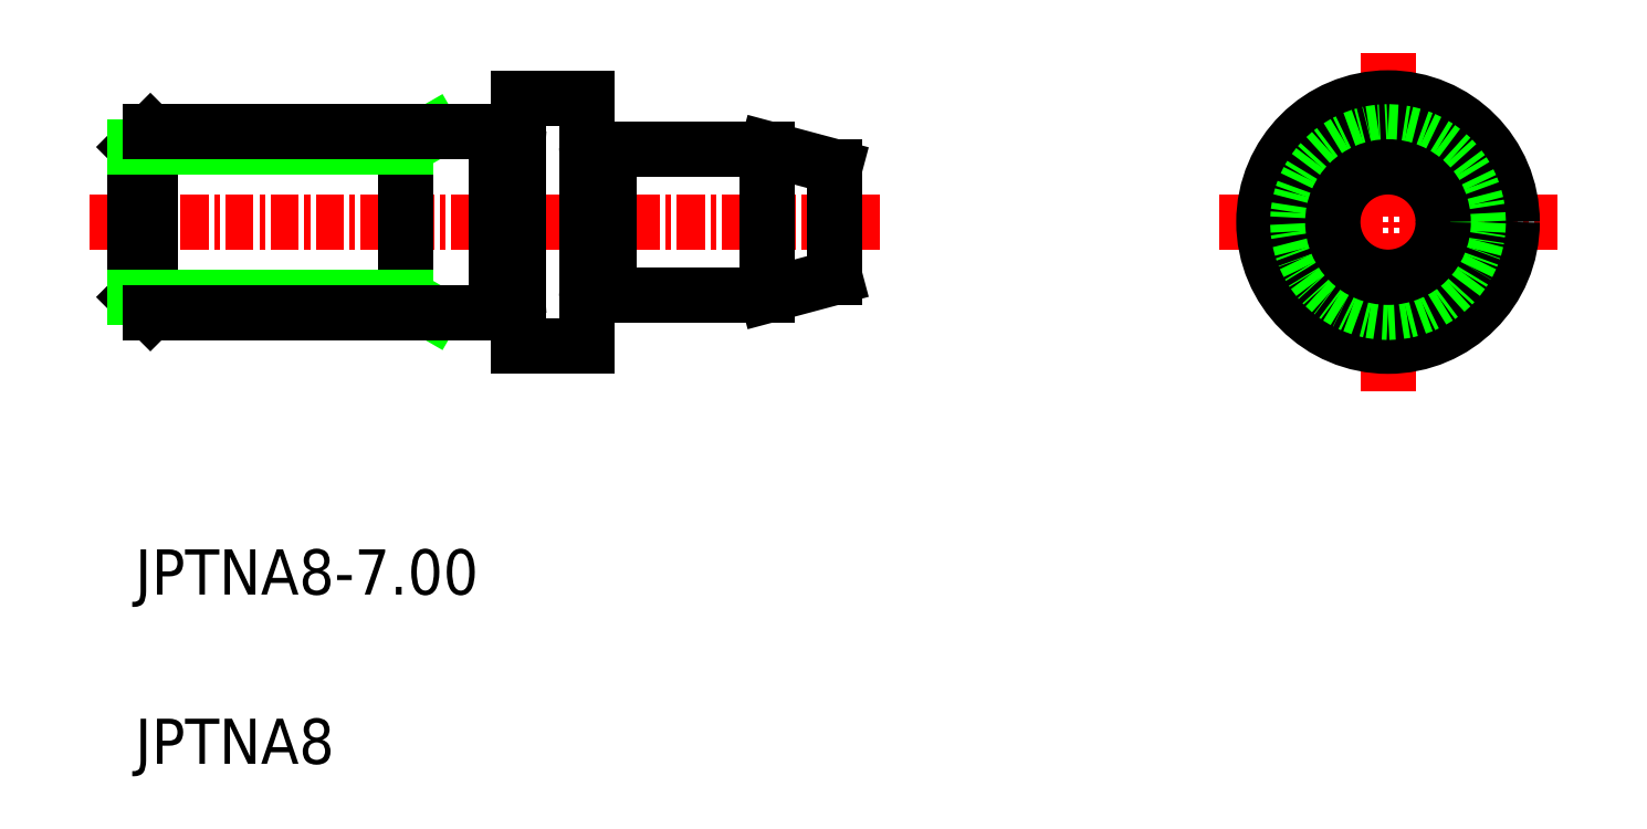
<metadata>
{"format":"dxf","ext":"dxf","renderer":"ezdxf+matplotlib","layout":"modelspace","background":"white","min_lineweight":24,"dpi":150}
</metadata>
<code>
0
SECTION
2
ENTITIES
0
LINE
8
CENTER
10
-1467
20
-480.6
30
0
11
-1432
21
-480.6
31
0
0
LINE
8
0
10
-1444
20
-483.9
30
0
11
-1437
21
-483.9
31
0
0
LINE
8
0
10
-1444
20
-477.4
30
0
11
-1437
21
-477.4
31
0
0
TEXT
8
0
10
-1465
20
-497.1
30
0
40
2
1
JPTNA8-7
0
TEXT
8
0
10
-1465
20
-504.6
30
0
40
2
1
JPTNA8
0
LINE
8
0
10
-1445
20
-475.1
30
0
11
-1445
21
-486.1
31
0
0
LINE
8
0
10
-1448
20
-475.1
30
0
11
-1448
21
-486.1
31
0
0
LINE
8
0
10
-1444
20
-483.9
30
0
11
-1444
21
-477.4
31
0
0
LINE
8
0
10
-1448
20
-486.1
30
0
11
-1445
21
-486.1
31
0
0
LINE
8
0
10
-1448
20
-475.1
30
0
11
-1445
21
-475.1
31
0
0
LINE
8
0
10
-1437
20
-483.9
30
0
11
-1434
21
-483.1
31
0
0
LINE
8
0
10
-1437
20
-477.4
30
0
11
-1437
21
-483.9
31
0
0
LINE
8
0
10
-1437
20
-477.4
30
0
11
-1434
21
-478.2
31
0
0
LINE
8
0
10
-1434
20
-478.2
30
0
11
-1434
21
-483.1
31
0
0
LINE
8
CENTER
10
-1410
20
-473.1
30
0
11
-1410
21
-488.1
31
0
0
LINE
8
CENTER
10
-1417
20
-480.6
30
0
11
-1402
21
-480.6
31
0
0
LINE
8
0
10
-1445
20
-483.8
30
0
11
-1445
21
-483.8
31
0
0
ARC
8
0
10
-1445
20
-484
30
0
40
0.2
50
90
51
180
0
ARC
8
0
10
-1445
20
-484
30
0
40
0.2
50
30
51
90
0
LINE
8
0
10
-1445
20
-477.5
30
0
11
-1445
21
-477.5
31
0
0
ARC
8
0
10
-1445
20
-477.3
30
0
40
0.2
50
180
51
270
0
ARC
8
0
10
-1445
20
-477.3
30
0
40
0.2
50
270
51
330
0
LINE
8
0
10
-1449
20
-484.6
30
0
11
-1449
21
-476.6
31
0
0
LINE
8
0
10
-1453
20
-477.3
30
0
11
-1452
21
-476.6
31
0
0
LINE
8
0
10
-1453
20
-483.9
30
0
11
-1452
21
-484.6
31
0
0
LINE
8
0
10
-1453
20
-484.6
30
0
11
-1453
21
-476.6
31
0
0
LINE
8
0
10
-1465
20
-477.3
30
0
11
-1465
21
-476.6
31
0
0
LINE
8
0
10
-1465
20
-484.6
30
0
11
-1465
21
-483.9
31
0
0
LINE
8
0
10
-1465
20
-476.6
30
0
11
-1465
21
-484.6
31
0
0
LINE
8
0
10
-1465
20
-477.3
30
0
11
-1465
21
-483.9
31
0
0
LINE
8
0
10
-1465
20
-483.9
30
0
11
-1453
21
-483.9
31
0
0
LINE
8
0
10
-1465
20
-477.3
30
0
11
-1453
21
-477.3
31
0
0
LINE
8
0
10
-1465
20
-484.6
30
0
11
-1449
21
-484.6
31
0
0
LINE
8
0
10
-1449
20
-476.6
30
0
11
-1465
21
-476.6
31
0
0
ARC
8
0
10
-1449
20
-476.5
30
0
40
0.2
50
270
51
0
0
ARC
8
0
10
-1449
20
-476.5
30
0
40
0.2
50
210
51
270
0
LINE
8
0
10
-1449
20
-476.7
30
0
11
-1449
21
-476.7
31
0
0
LINE
8
0
10
-1449
20
-484.5
30
0
11
-1449
21
-484.5
31
0
0
ARC
8
0
10
-1449
20
-484.7
30
0
40
0.2
50
90
51
150
0
ARC
8
0
10
-1449
20
-484.7
30
0
40
0.2
50
0
51
90
0
CIRCLE
8
0
10
-1410
20
-480.6
30
0
40
3.25
0
CIRCLE
8
0
10
-1410
20
-480.6
30
0
40
5.5
0
CIRCLE
8
0
10
-1410
20
-480.6
30
0
40
4
0
CIRCLE
8
0
10
-1410
20
-480.6
30
0
40
2.446
0
ENDSEC
0
EOF

</code>
